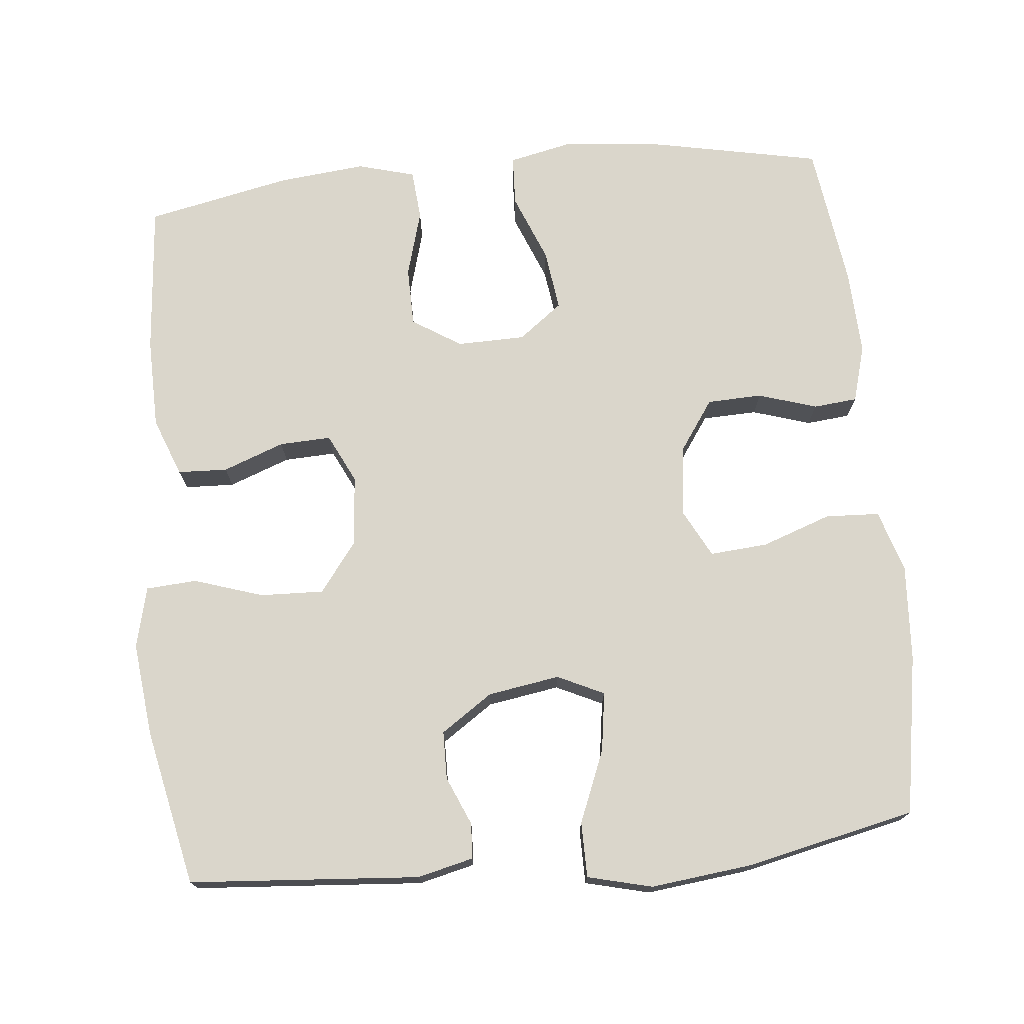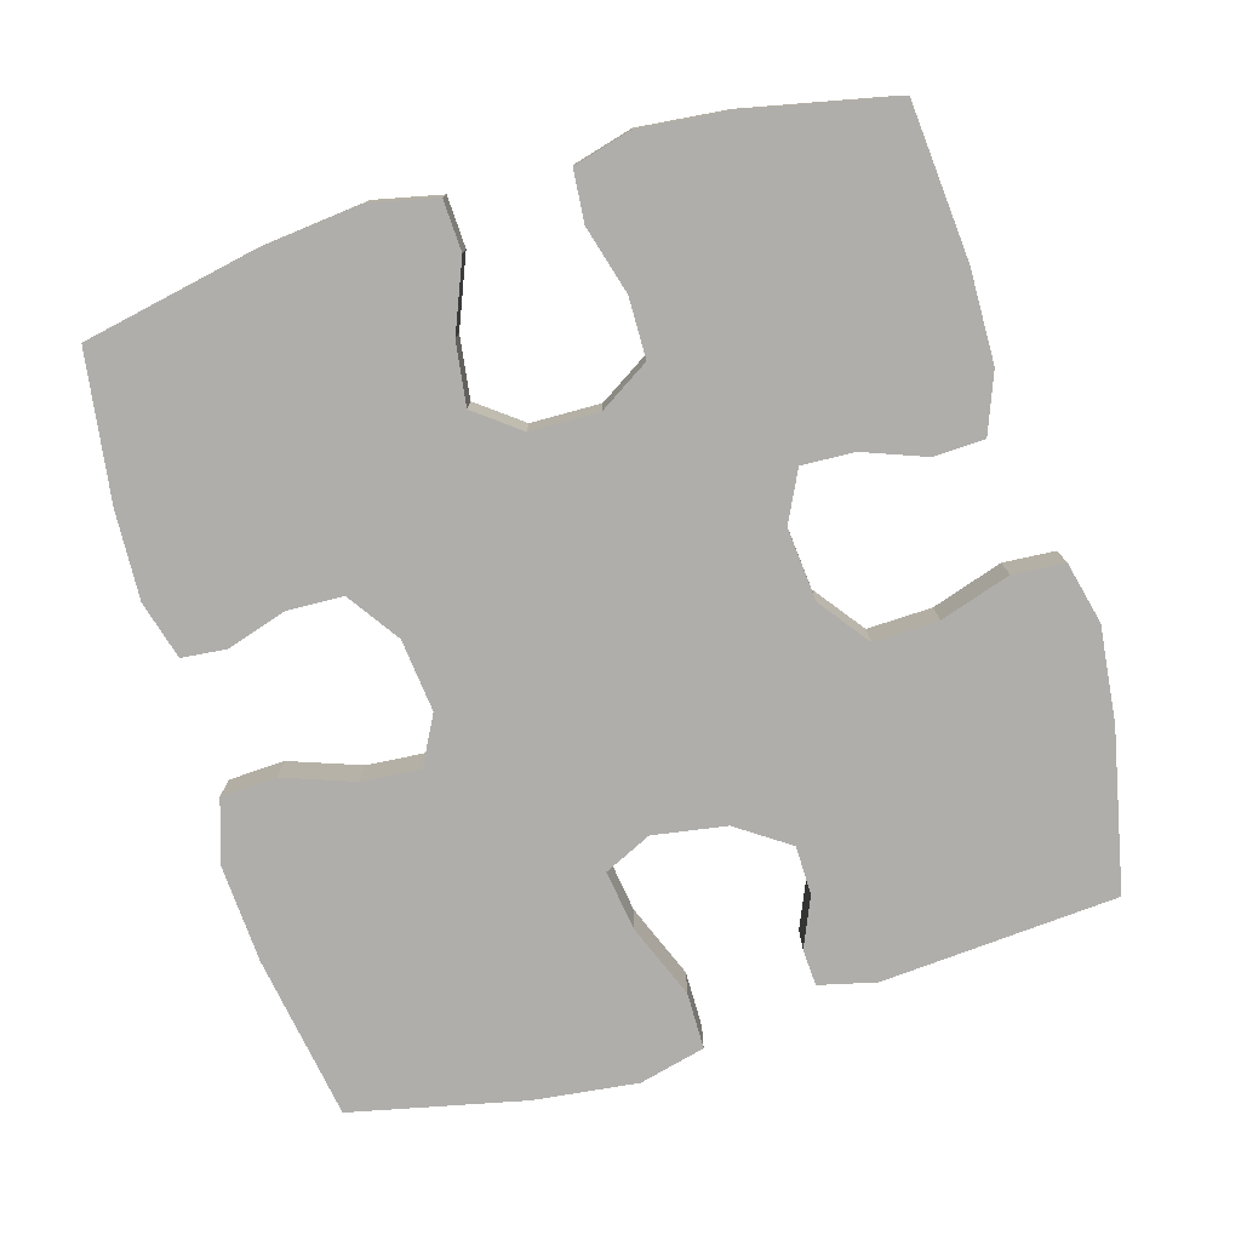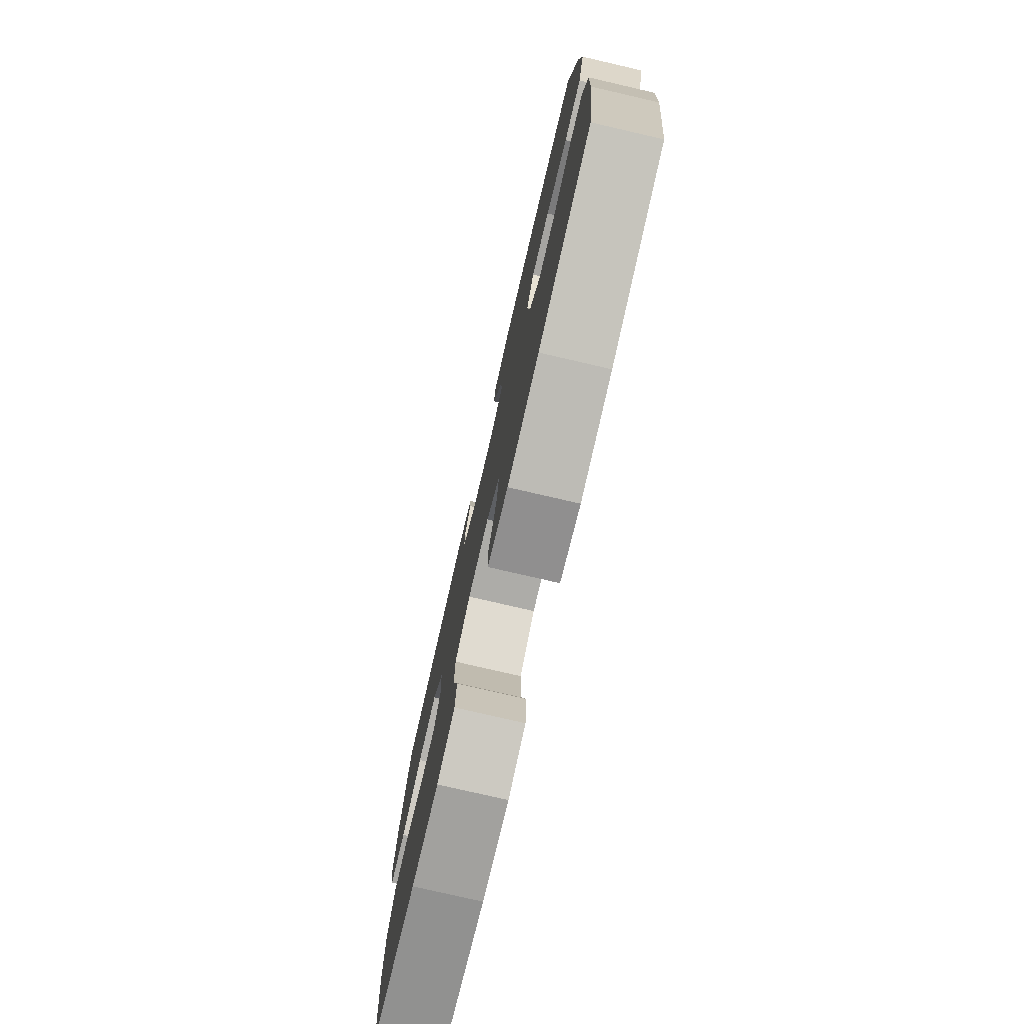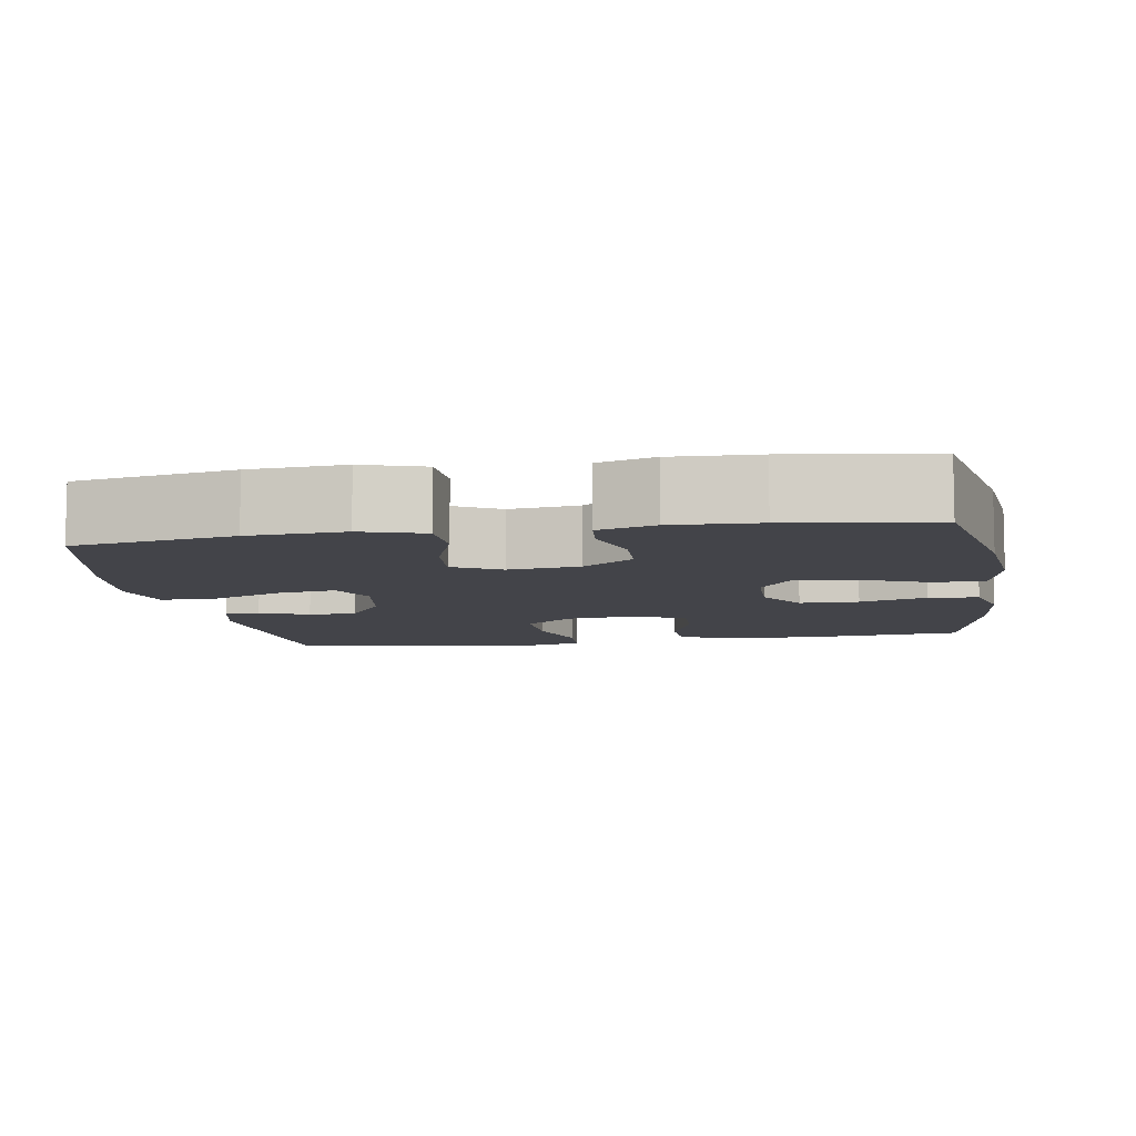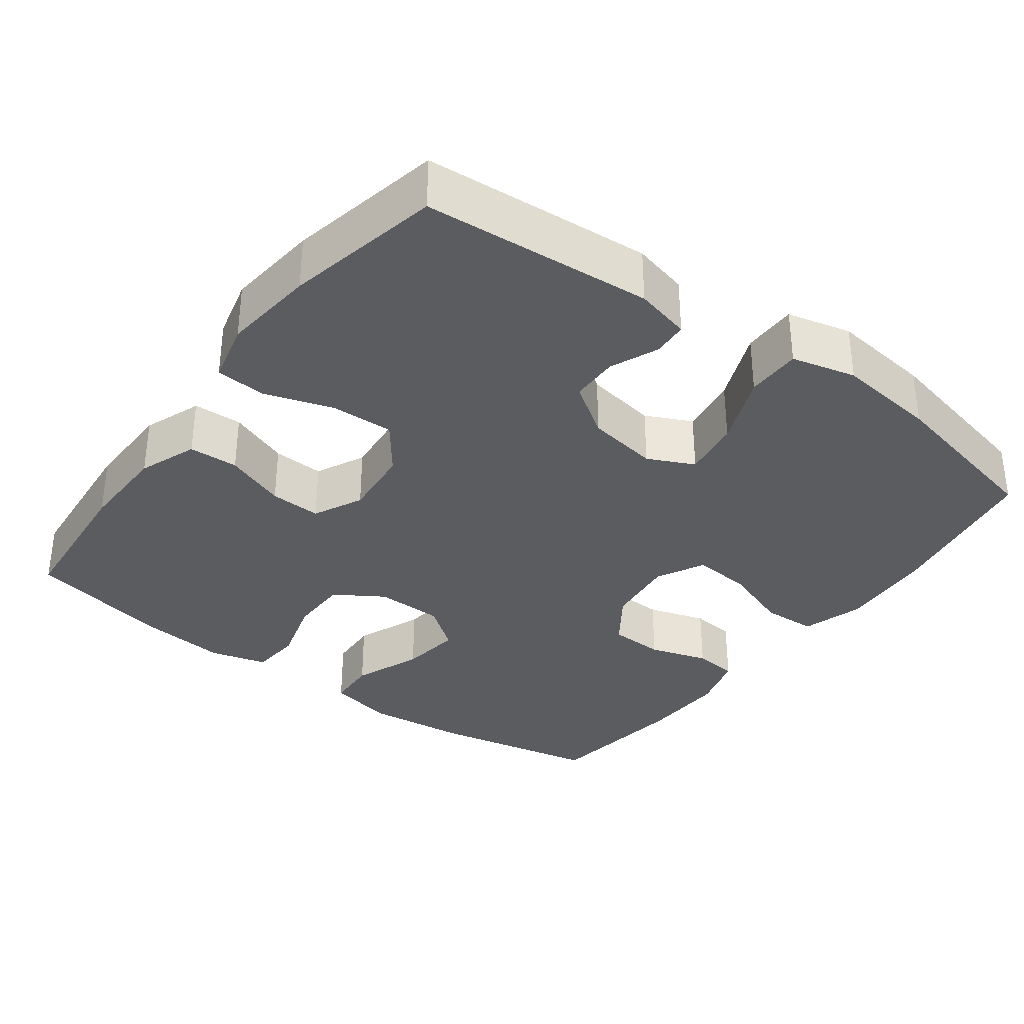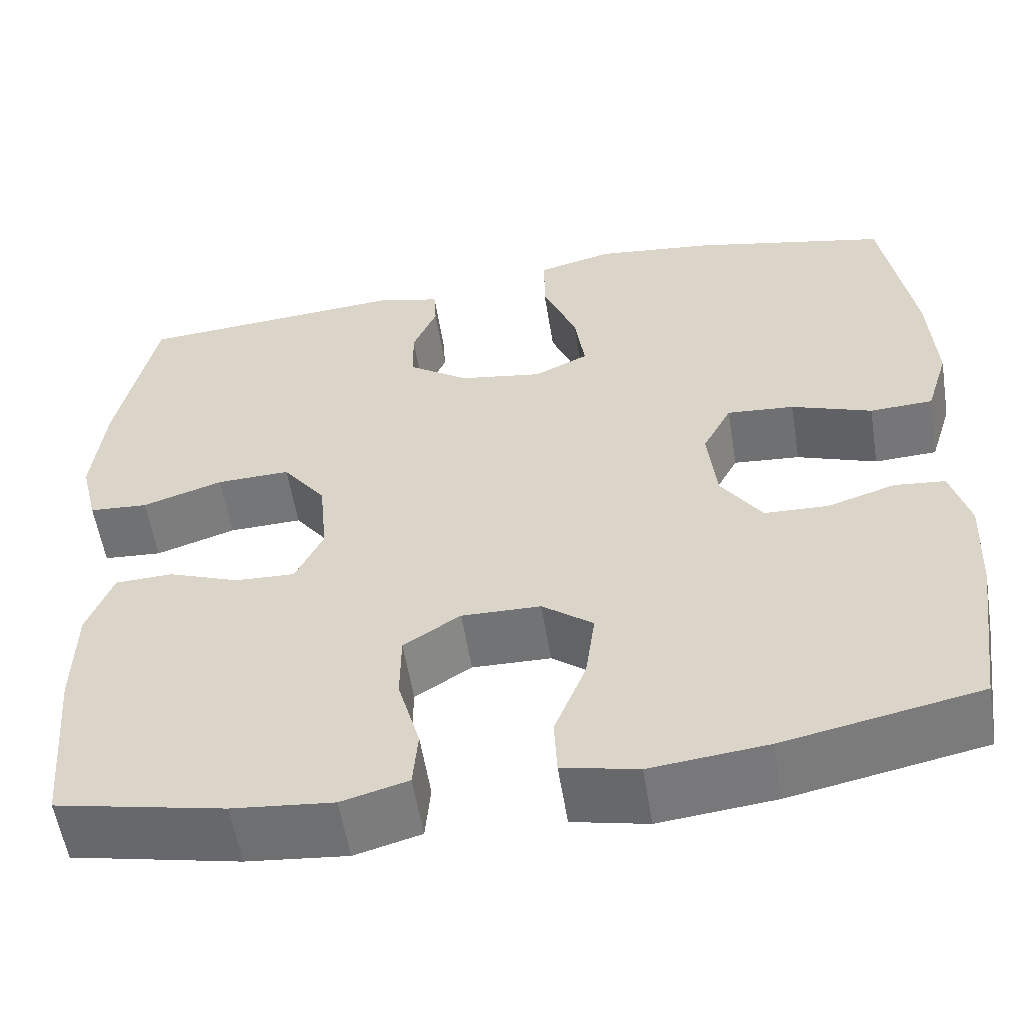
<metadata>
{"format":"obj","ext":"obj","renderer":"f3d","projection":"perspective","resolution":1024,"background":"white","views":[{"elev":73.7,"azim":-5.5,"up":"+Y"},{"elev":-77.8,"azim":-163.6,"up":"+Y"},{"elev":-77.8,"azim":77.0,"up":"+Z"},{"elev":-8.5,"azim":99.4,"up":"+Y"},{"elev":-34.5,"azim":-36.5,"up":"+Y"},{"elev":-56.2,"azim":9.1,"up":"+Z"}]}
</metadata>
<code>
o path3738
v -0.3081 0.0375 -0.5426
v -0.1899 0.0375 -0.5546
v -0.1121 0.0375 -0.5334
v -0.1061 0.0375 -0.4653
v -0.1318 0.0375 -0.3745
v -0.1307 0.0375 -0.2942
v -0.06433 0.0375 -0.2523
v 0.02811 0.0375 -0.2541
v 0.0877 0.0375 -0.2994
v 0.07638 0.0375 -0.3823
v 0.0393 0.0375 -0.4746
v 0.04244 0.0375 -0.5424
v 0.1311 0.0375 -0.5618
v 0.2679 0.0375 -0.5472
v 0.4968 0.0375 -0.5011
v 0.524 0.0375 -0.3051
v 0.5291 0.0375 -0.1875
v 0.5072 0.0375 -0.11
v 0.4475 0.0375 -0.1041
v 0.3679 0.0375 -0.1291
v 0.2931 0.0375 -0.1264
v 0.2451 0.0375 -0.057
v 0.2344 0.0375 0.03952
v 0.2683 0.0375 0.104
v 0.347 0.0375 0.09764
v 0.4414 0.0375 0.06415
v 0.515 0.0375 0.06758
v 0.5413 0.0375 0.1522
v 0.5334 0.0375 0.2824
v 0.4968 0.0375 0.5006
v 0.2658 0.0375 0.5515
v 0.1284 0.0375 0.5676
v 0.04052 0.0375 0.5459
v 0.04008 0.0375 0.4708
v 0.0799 0.0375 0.3725
v 0.09155 0.0375 0.2922
v 0.02834 0.0375 0.2623
v -0.0694 0.0375 0.2781
v -0.1396 0.0375 0.326
v -0.1405 0.0375 0.3913
v -0.1122 0.0375 0.457
v -0.115 0.0375 0.5053
v -0.1909 0.0375 0.5237
v -0.5051 0.0375 0.5006
v -0.5503 0.0375 0.2879
v -0.5643 0.0375 0.1607
v -0.5442 0.0375 0.0775
v -0.4753 0.0375 0.07273
v -0.3812 0.0375 0.1031
v -0.2951 0.0375 0.106
v -0.2447 0.0375 0.03914
v -0.2357 0.0375 -0.05774
v -0.2686 0.0375 -0.1245
v -0.3387 0.0375 -0.1215
v -0.422 0.0375 -0.09027
v -0.4895 0.0375 -0.09289
v -0.5199 0.0375 -0.1723
v -0.5223 0.0375 -0.2952
v -0.5051 0.0375 -0.5011
v -0.3081 -0.0375 -0.5426
v -0.1899 -0.0375 -0.5546
v -0.1121 -0.0375 -0.5334
v -0.1061 -0.0375 -0.4653
v -0.1318 -0.0375 -0.3745
v -0.1307 -0.0375 -0.2942
v -0.06433 -0.0375 -0.2523
v 0.02811 -0.0375 -0.2541
v 0.0877 -0.0375 -0.2994
v 0.07638 -0.0375 -0.3823
v 0.0393 -0.0375 -0.4746
v 0.04244 -0.0375 -0.5424
v 0.1311 -0.0375 -0.5618
v 0.2679 -0.0375 -0.5472
v 0.4968 -0.0375 -0.5011
v 0.524 -0.0375 -0.3051
v 0.5291 -0.0375 -0.1875
v 0.5072 -0.0375 -0.11
v 0.4475 -0.0375 -0.1041
v 0.3679 -0.0375 -0.1291
v 0.2931 -0.0375 -0.1264
v 0.2451 -0.0375 -0.057
v 0.2344 -0.0375 0.03952
v 0.2683 -0.0375 0.104
v 0.347 -0.0375 0.09764
v 0.4414 -0.0375 0.06415
v 0.515 -0.0375 0.06758
v 0.5413 -0.0375 0.1522
v 0.5334 -0.0375 0.2824
v 0.4968 -0.0375 0.5006
v 0.2658 -0.0375 0.5515
v 0.1284 -0.0375 0.5676
v 0.04052 -0.0375 0.5459
v 0.04008 -0.0375 0.4708
v 0.0799 -0.0375 0.3725
v 0.09155 -0.0375 0.2922
v 0.02834 -0.0375 0.2623
v -0.0694 -0.0375 0.2781
v -0.1396 -0.0375 0.326
v -0.1405 -0.0375 0.3913
v -0.1122 -0.0375 0.457
v -0.115 -0.0375 0.5053
v -0.1909 -0.0375 0.5237
v -0.5051 -0.0375 0.5006
v -0.5503 -0.0375 0.2879
v -0.5643 -0.0375 0.1607
v -0.5442 -0.0375 0.0775
v -0.4753 -0.0375 0.07273
v -0.3812 -0.0375 0.1031
v -0.2951 -0.0375 0.106
v -0.2447 -0.0375 0.03914
v -0.2357 -0.0375 -0.05774
v -0.2686 -0.0375 -0.1245
v -0.3387 -0.0375 -0.1215
v -0.422 -0.0375 -0.09027
v -0.4895 -0.0375 -0.09289
v -0.5199 -0.0375 -0.1723
v -0.5223 -0.0375 -0.2952
v -0.5051 -0.0375 -0.5011
v 0.04244 0.0375 -0.5424
v 0.04244 0.0375 -0.5424
v 0.1311 0.0375 -0.5618
v 0.2679 0.0375 -0.5472
v -0.3081 0.0375 -0.5426
v -0.1899 0.0375 -0.5546
v -0.1121 0.0375 -0.5334
v -0.1121 0.0375 -0.5334
v 0.0393 0.0375 -0.4746
v -0.1061 0.0375 -0.4653
v 0.4968 0.0375 -0.5011
v 0.4968 0.0375 -0.5011
v -0.5051 0.0375 -0.5011
v -0.5051 0.0375 -0.5011
v 0.07638 0.0375 -0.3823
v -0.1318 0.0375 -0.3745
v 0.524 0.0375 -0.3051
v -0.5223 0.0375 -0.2952
v 0.0877 0.0375 -0.2994
v 0.0877 0.0375 -0.2994
v -0.1307 0.0375 -0.2942
v 0.5291 0.0375 -0.1875
v 0.02811 0.0375 -0.2541
v -0.5199 0.0375 -0.1723
v -0.06433 0.0375 -0.2523
v 0.5072 0.0375 -0.11
v 0.5072 0.0375 -0.11
v -0.4895 0.0375 -0.09289
v -0.4895 0.0375 -0.09289
v -0.2686 0.0375 -0.1245
v -0.2686 0.0375 -0.1245
v -0.3387 0.0375 -0.1215
v 0.3679 0.0375 -0.1291
v 0.2931 0.0375 -0.1264
v 0.4475 0.0375 -0.1041
v 0.2451 0.0375 -0.057
v -0.2357 0.0375 -0.05774
v -0.422 0.0375 -0.09027
v -0.2447 0.0375 0.03914
v 0.2344 0.0375 0.03952
v -0.2951 0.0375 0.106
v 0.2683 0.0375 0.104
v 0.2683 0.0375 0.104
v 0.347 0.0375 0.09764
v 0.4414 0.0375 0.06415
v 0.515 0.0375 0.06758
v 0.515 0.0375 0.06758
v 0.5413 0.0375 0.1522
v -0.5442 0.0375 0.0775
v -0.5442 0.0375 0.0775
v -0.4753 0.0375 0.07273
v -0.3812 0.0375 0.1031
v -0.5643 0.0375 0.1607
v 0.5334 0.0375 0.2824
v -0.5503 0.0375 0.2879
v 0.02834 0.0375 0.2623
v -0.0694 0.0375 0.2781
v 0.09155 0.0375 0.2922
v 0.09155 0.0375 0.2922
v -0.1396 0.0375 0.326
v 0.0799 0.0375 0.3725
v -0.1405 0.0375 0.3913
v 0.04008 0.0375 0.4708
v -0.1122 0.0375 0.457
v -0.5051 0.0375 0.5006
v -0.5051 0.0375 0.5006
v -0.115 0.0375 0.5053
v -0.115 0.0375 0.5053
v 0.04052 0.0375 0.5459
v 0.04052 0.0375 0.5459
v 0.4968 0.0375 0.5006
v 0.4968 0.0375 0.5006
v -0.1909 0.0375 0.5237
v 0.2658 0.0375 0.5515
v 0.1284 0.0375 0.5676
v 0.04244 -0.0375 -0.5424
v 0.04244 -0.0375 -0.5424
v 0.1311 -0.0375 -0.5618
v 0.2679 -0.0375 -0.5472
v -0.3081 -0.0375 -0.5426
v -0.1899 -0.0375 -0.5546
v -0.1121 -0.0375 -0.5334
v -0.1121 -0.0375 -0.5334
v 0.0393 -0.0375 -0.4746
v -0.1061 -0.0375 -0.4653
v 0.4968 -0.0375 -0.5011
v 0.4968 -0.0375 -0.5011
v -0.5051 -0.0375 -0.5011
v -0.5051 -0.0375 -0.5011
v 0.07638 -0.0375 -0.3823
v -0.1318 -0.0375 -0.3745
v 0.524 -0.0375 -0.3051
v -0.5223 -0.0375 -0.2952
v 0.0877 -0.0375 -0.2994
v 0.0877 -0.0375 -0.2994
v -0.1307 -0.0375 -0.2942
v 0.5291 -0.0375 -0.1875
v 0.02811 -0.0375 -0.2541
v -0.5199 -0.0375 -0.1723
v -0.06433 -0.0375 -0.2523
v 0.5072 -0.0375 -0.11
v 0.5072 -0.0375 -0.11
v -0.4895 -0.0375 -0.09289
v -0.4895 -0.0375 -0.09289
v -0.2686 -0.0375 -0.1245
v -0.2686 -0.0375 -0.1245
v -0.3387 -0.0375 -0.1215
v 0.3679 -0.0375 -0.1291
v 0.2931 -0.0375 -0.1264
v 0.4475 -0.0375 -0.1041
v 0.2451 -0.0375 -0.057
v -0.2357 -0.0375 -0.05774
v -0.422 -0.0375 -0.09027
v -0.2447 -0.0375 0.03914
v 0.2344 -0.0375 0.03952
v -0.2951 -0.0375 0.106
v 0.2683 -0.0375 0.104
v 0.2683 -0.0375 0.104
v 0.347 -0.0375 0.09764
v 0.4414 -0.0375 0.06415
v 0.515 -0.0375 0.06758
v 0.515 -0.0375 0.06758
v 0.5413 -0.0375 0.1522
v -0.5442 -0.0375 0.0775
v -0.5442 -0.0375 0.0775
v -0.4753 -0.0375 0.07273
v -0.3812 -0.0375 0.1031
v -0.5643 -0.0375 0.1607
v 0.5334 -0.0375 0.2824
v -0.5503 -0.0375 0.2879
v 0.02834 -0.0375 0.2623
v -0.0694 -0.0375 0.2781
v 0.09155 -0.0375 0.2922
v 0.09155 -0.0375 0.2922
v -0.1396 -0.0375 0.326
v 0.0799 -0.0375 0.3725
v -0.1405 -0.0375 0.3913
v 0.04008 -0.0375 0.4708
v -0.1122 -0.0375 0.457
v -0.5051 -0.0375 0.5006
v -0.5051 -0.0375 0.5006
v -0.115 -0.0375 0.5053
v -0.115 -0.0375 0.5053
v 0.04052 -0.0375 0.5459
v 0.04052 -0.0375 0.5459
v 0.4968 -0.0375 0.5006
v 0.4968 -0.0375 0.5006
v -0.1909 -0.0375 0.5237
v 0.2658 -0.0375 0.5515
v 0.1284 -0.0375 0.5676
f 233 216 229
f 248 255 258
f 249 235 251
f 232 233 249
f 228 215 219
f 266 257 260
f 235 237 247
f 256 268 262
f 258 255 266
f 267 247 264
f 230 216 233
f 248 253 255
f 241 238 239
f 206 198 211
f 196 202 194
f 230 233 232
f 233 235 249
f 232 250 234
f 231 217 225
f 225 214 223
f 203 199 200
f 227 210 226
f 212 197 227
f 268 254 267
f 209 199 203
f 197 208 196
f 247 237 241
f 248 234 253
f 225 211 214
f 212 208 197
f 217 211 225
f 196 208 202
f 226 215 228
f 198 199 209
f 232 249 250
f 267 254 251
f 230 218 216
f 210 227 197
f 218 223 214
f 221 217 231
f 266 255 257
f 209 214 211
f 251 247 267
f 226 210 215
f 245 246 244
f 234 250 253
f 229 212 227
f 251 235 247
f 241 237 238
f 198 209 211
f 216 212 229
f 210 197 204
f 223 218 230
f 246 245 248
f 244 246 242
f 245 234 248
f 254 268 256
f 120 13 72 195
f 13 14 73 72
f 1 2 61 60
f 2 126 201 61
f 11 12 71 70
f 3 4 63 62
f 14 130 205 73
f 132 1 60 207
f 10 11 70 69
f 4 5 64 63
f 15 16 75 74
f 58 59 118 117
f 138 10 69 213
f 5 6 65 64
f 16 17 76 75
f 8 9 68 67
f 57 58 117 116
f 6 7 66 65
f 7 8 67 66
f 17 145 220 76
f 147 57 116 222
f 149 54 113 224
f 20 21 80 79
f 19 20 79 78
f 18 19 78 77
f 21 22 81 80
f 52 53 112 111
f 55 56 115 114
f 54 55 114 113
f 51 52 111 110
f 22 23 82 81
f 50 51 110 109
f 23 161 236 82
f 25 26 85 84
f 26 165 240 85
f 27 28 87 86
f 168 48 107 243
f 48 49 108 107
f 46 47 106 105
f 24 25 84 83
f 49 50 109 108
f 28 29 88 87
f 45 46 105 104
f 37 38 97 96
f 177 37 96 252
f 38 39 98 97
f 35 36 95 94
f 39 40 99 98
f 34 35 94 93
f 40 41 100 99
f 184 45 104 259
f 41 186 261 100
f 188 34 93 263
f 29 190 265 88
f 42 43 102 101
f 43 44 103 102
f 30 31 90 89
f 32 33 92 91
f 31 32 91 90
f 158 154 141
f 173 183 180
f 174 176 160
f 157 174 158
f 153 144 140
f 191 185 182
f 160 172 162
f 181 187 193
f 183 191 180
f 192 189 172
f 155 158 141
f 173 180 178
f 166 164 163
f 131 136 123
f 121 119 127
f 155 157 158
f 158 174 160
f 157 159 175
f 156 150 142
f 150 148 139
f 128 125 124
f 152 151 135
f 137 152 122
f 193 192 179
f 134 128 124
f 122 121 133
f 172 166 162
f 173 178 159
f 150 139 136
f 137 122 133
f 142 150 136
f 121 127 133
f 151 153 140
f 123 134 124
f 157 175 174
f 192 176 179
f 155 141 143
f 135 122 152
f 143 139 148
f 146 156 142
f 191 182 180
f 134 136 139
f 176 192 172
f 151 140 135
f 170 169 171
f 159 178 175
f 154 152 137
f 176 172 160
f 166 163 162
f 123 136 134
f 141 154 137
f 135 129 122
f 148 155 143
f 171 173 170
f 169 167 171
f 170 173 159
f 179 181 193

</code>
